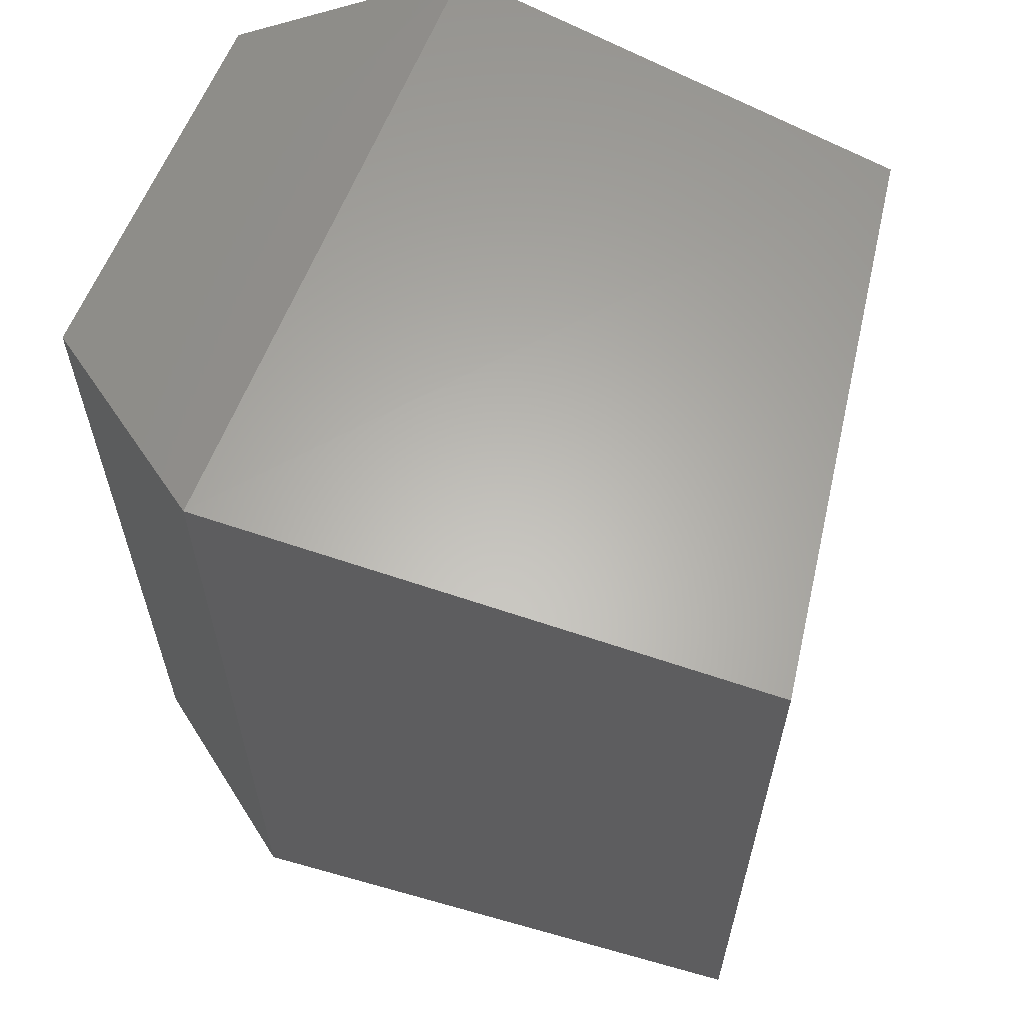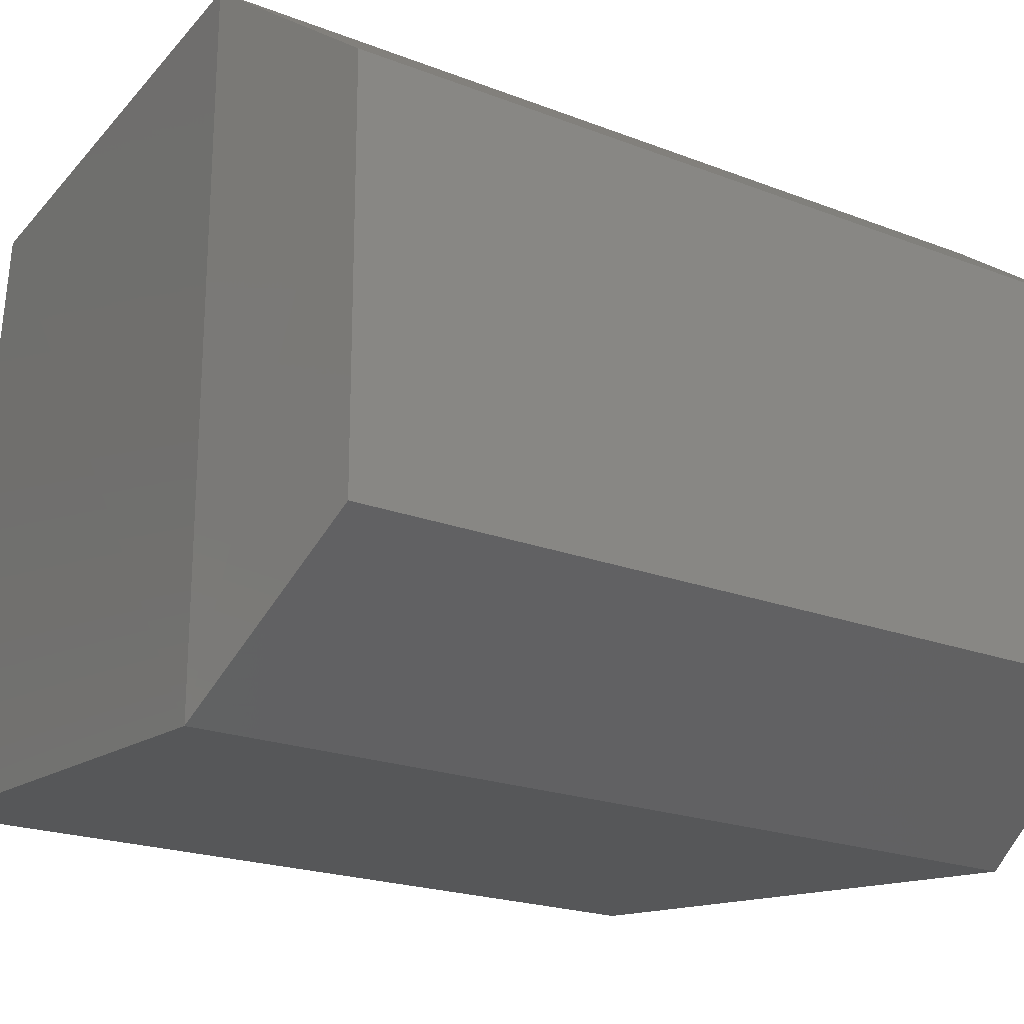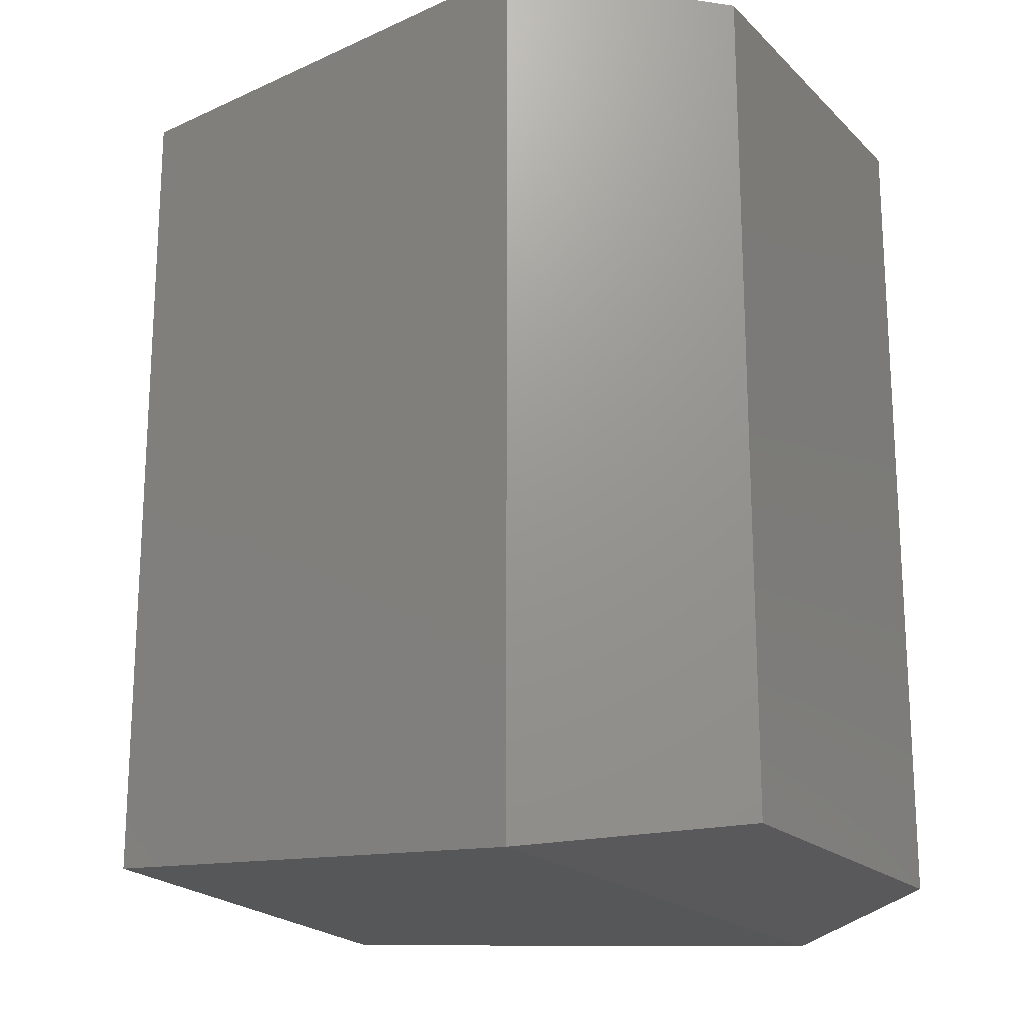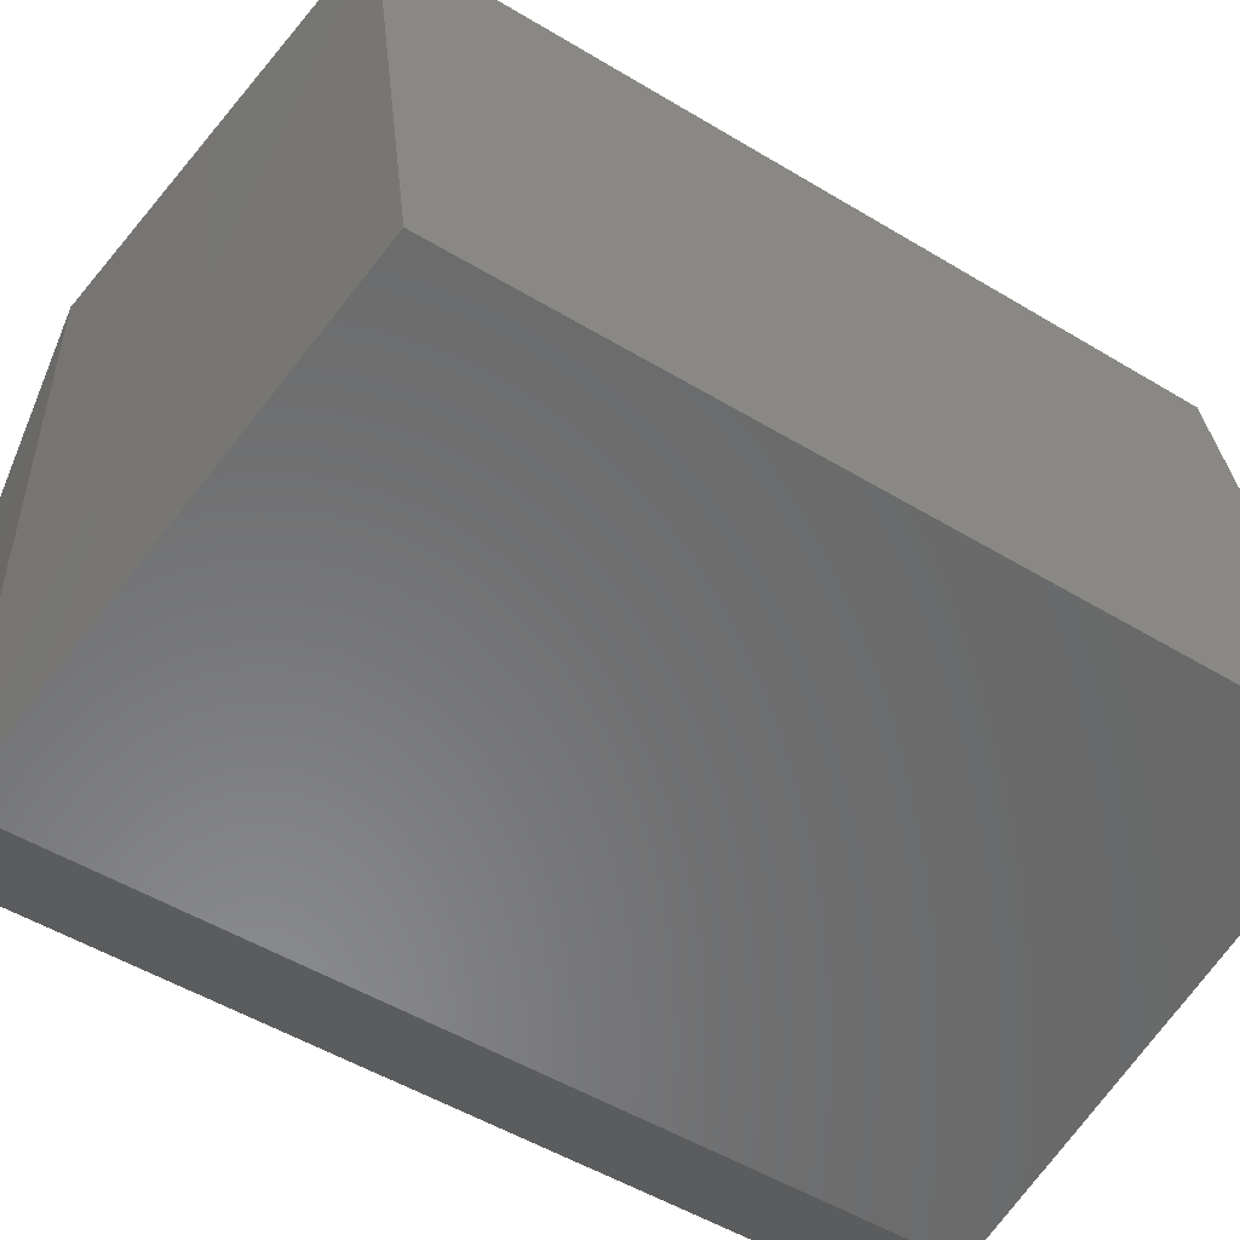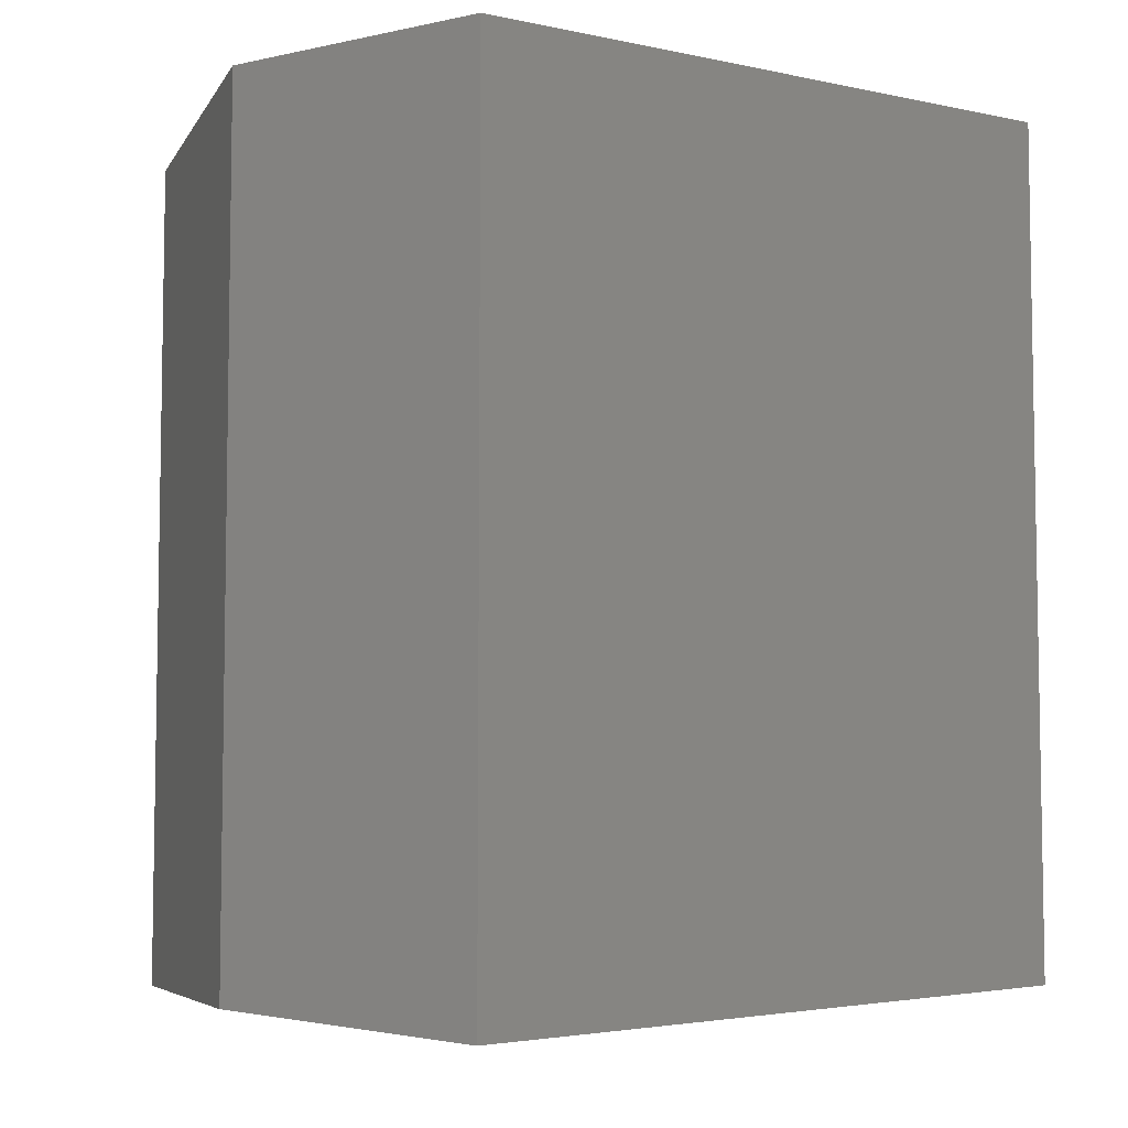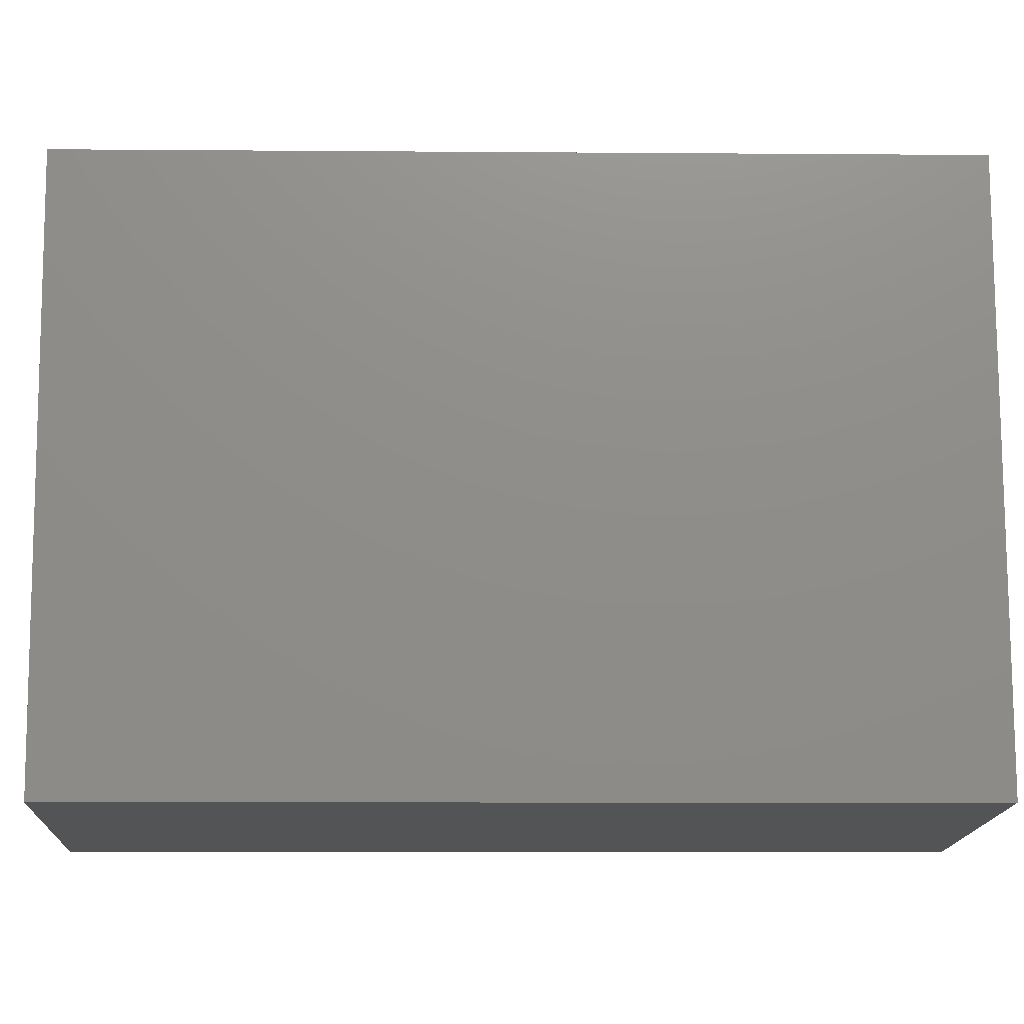
<metadata>
{"format":"stl","ext":"stl","renderer":"f3d","projection":"perspective","resolution":1024,"background":"white","views":[{"elev":61.8,"azim":21.9,"up":"+Z"},{"elev":-20.3,"azim":-125.6,"up":"+Y"},{"elev":-19.2,"azim":-149.6,"up":"+Z"},{"elev":-52.0,"azim":56.9,"up":"+Y"},{"elev":-6.1,"azim":-17.6,"up":"+Z"},{"elev":-6.8,"azim":88.6,"up":"+Y"}]}
</metadata>
<code>
# stl→obj: 12 verts, 20 faces
v 311.8 88.42 66.67
v 311.8 88.12 66.67
v 311.9 88.53 66.69
v 311.9 88.02 66.69
v 312.3 88.49 66.66
v 312.4 88.05 66.66
v 311.8 88.12 66.02
v 311.9 88.02 66
v 312.4 88.05 66.03
v 311.8 88.42 66.02
v 311.9 88.53 66
v 312.3 88.49 66.02
f 1 2 3
f 2 3 4
f 3 4 5
f 4 5 6
f 2 7 4
f 7 4 8
f 4 8 6
f 8 6 9
f 7 10 8
f 10 8 11
f 8 11 12
f 12 5 11
f 5 11 3
f 11 3 1
f 10 1 7
f 1 7 2
f 12 9 5
f 9 5 6
f 1 11 10
f 12 8 9

</code>
